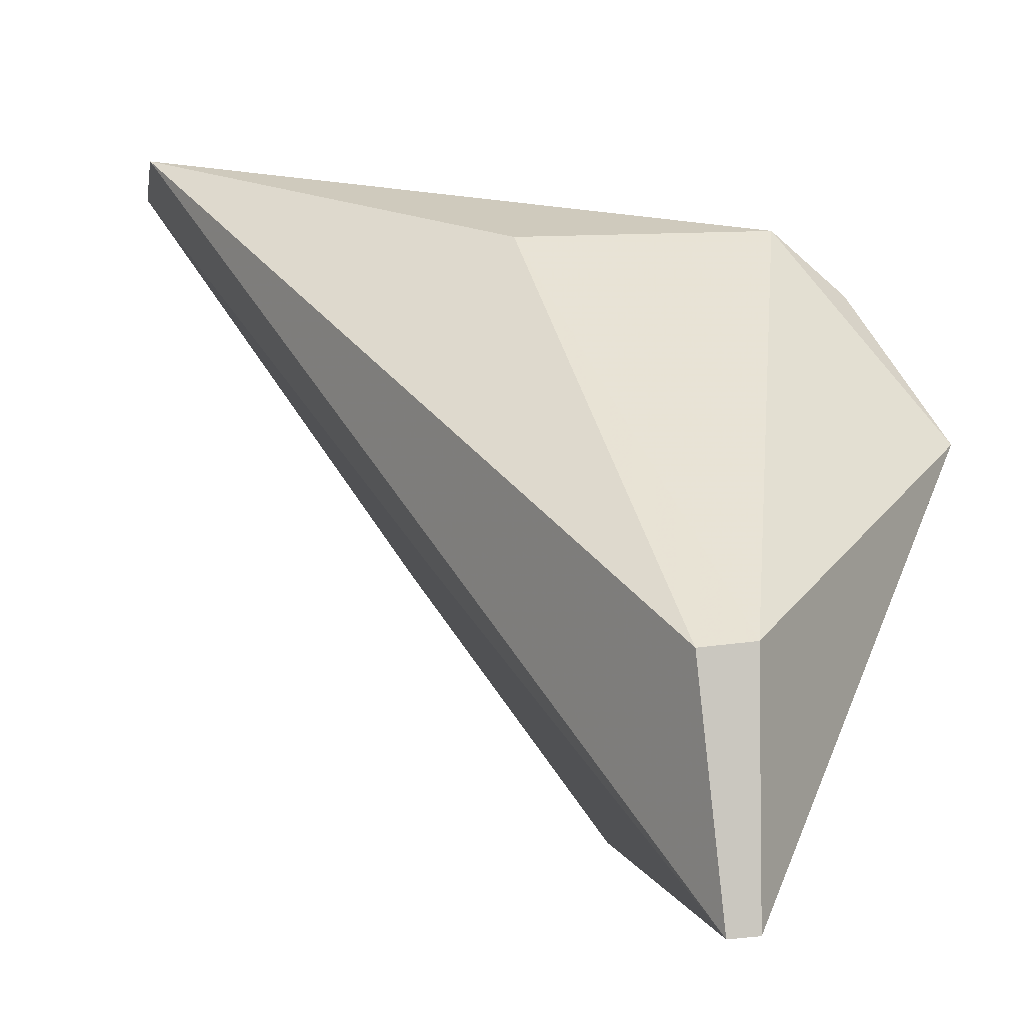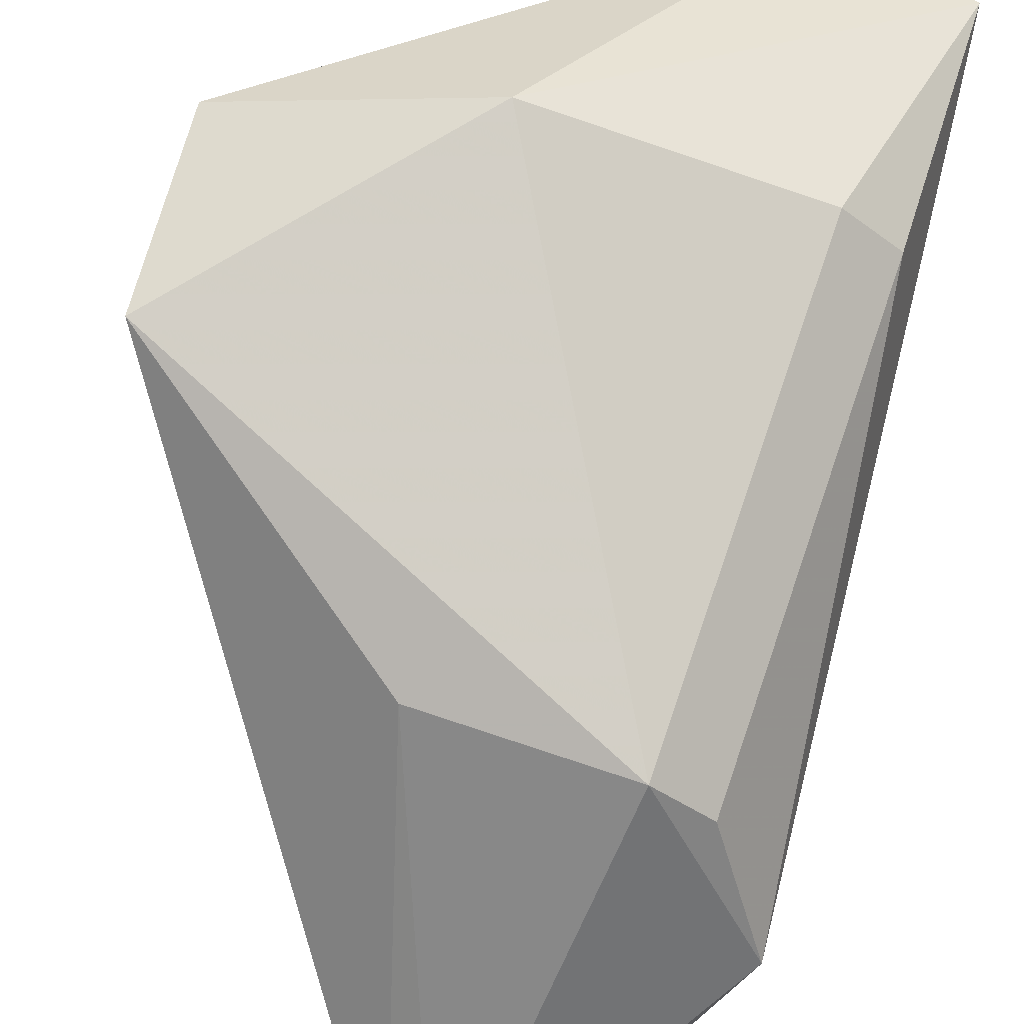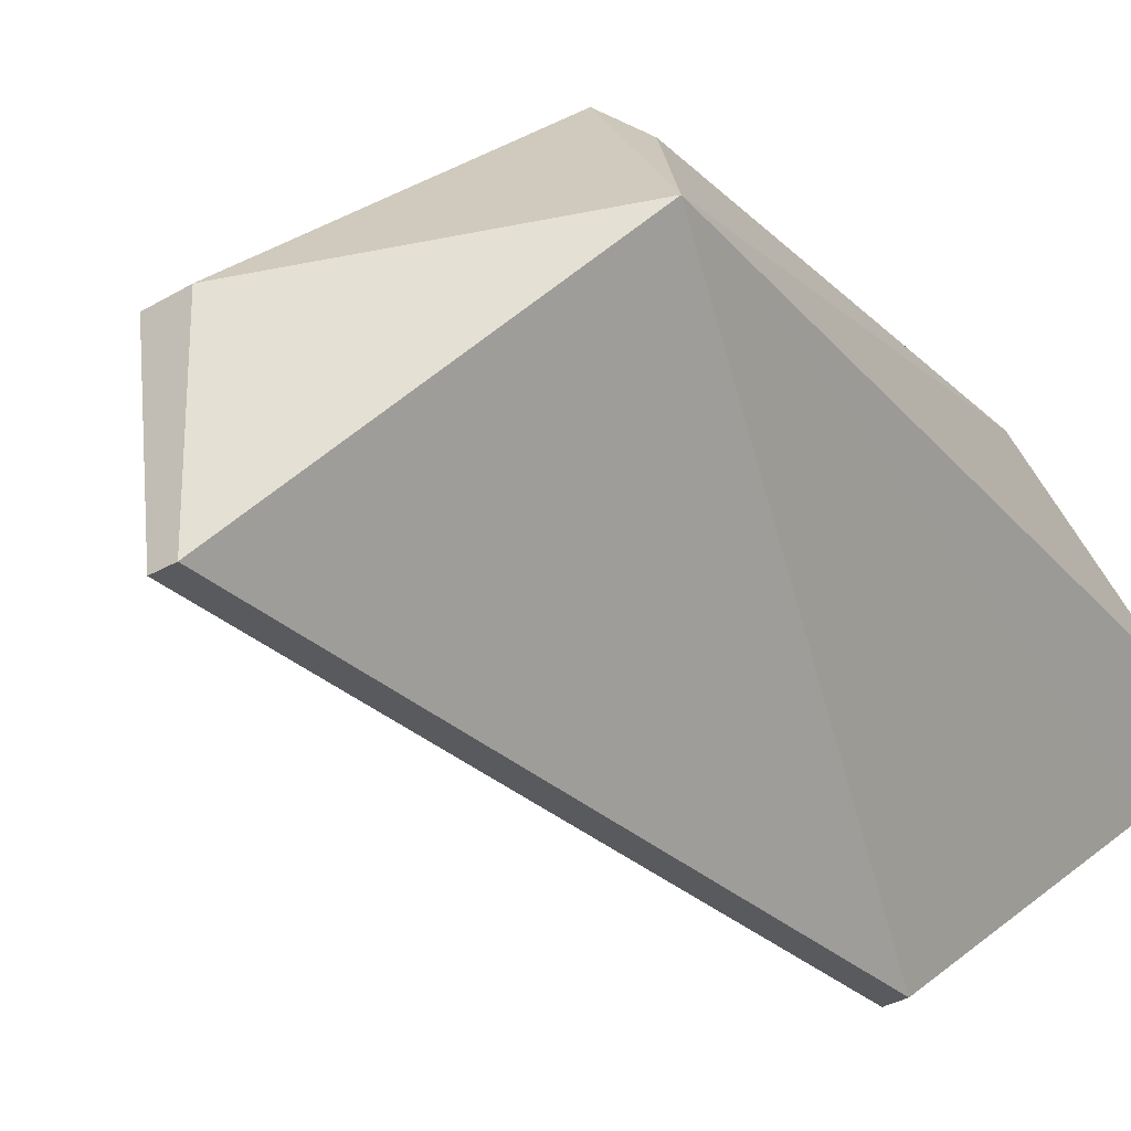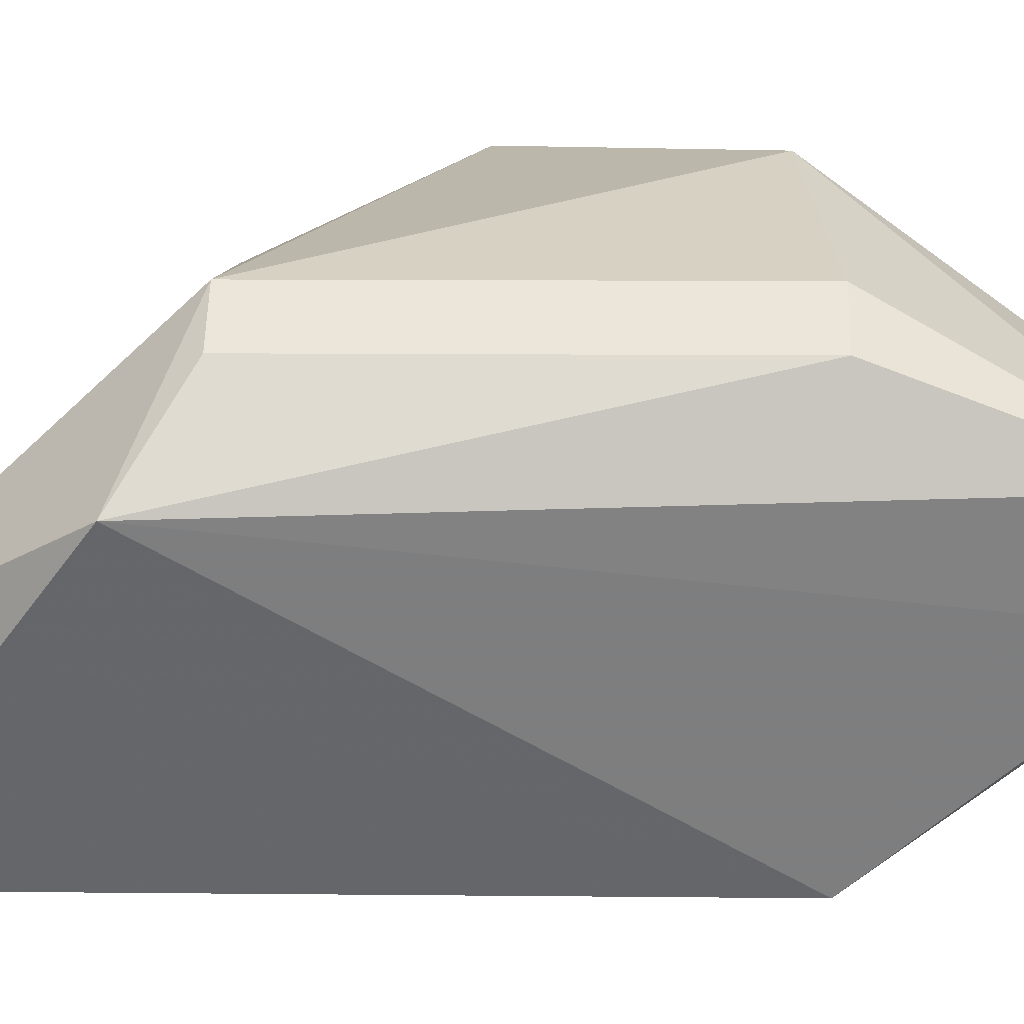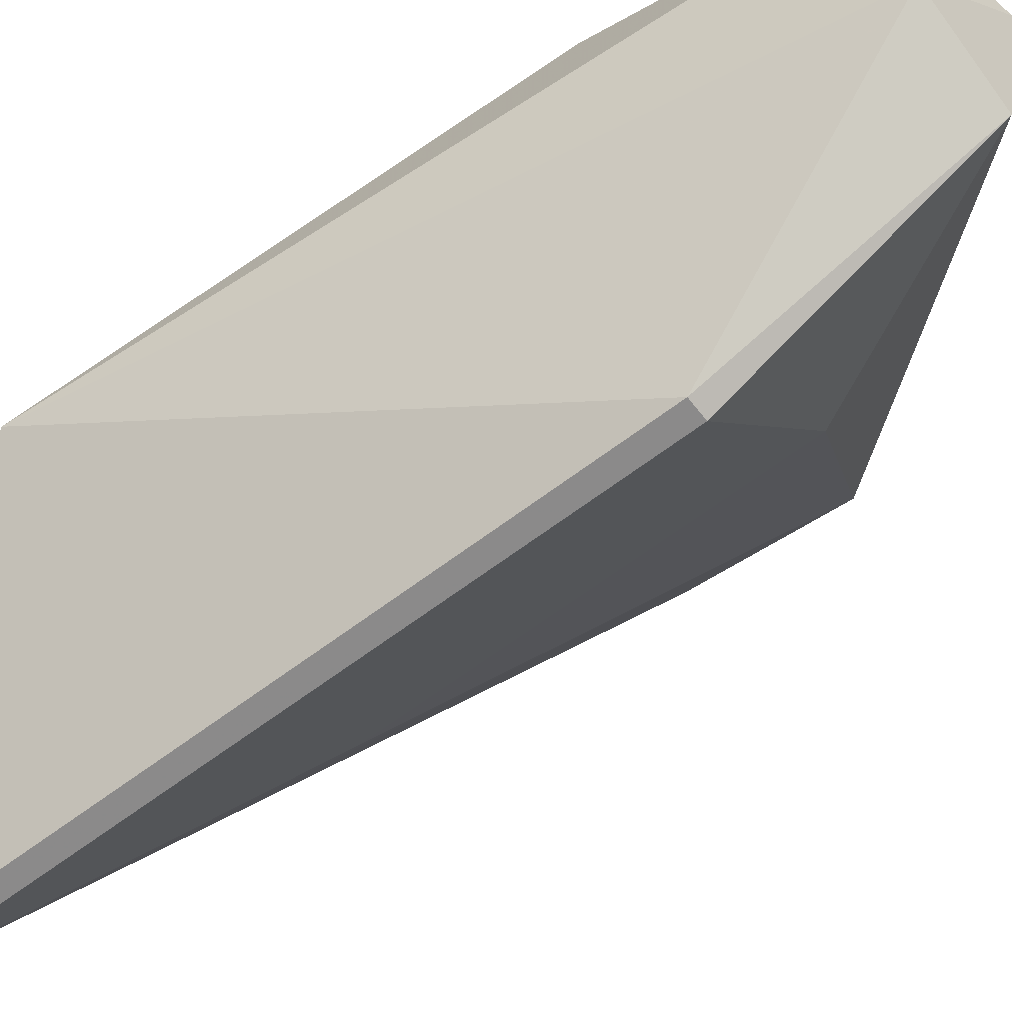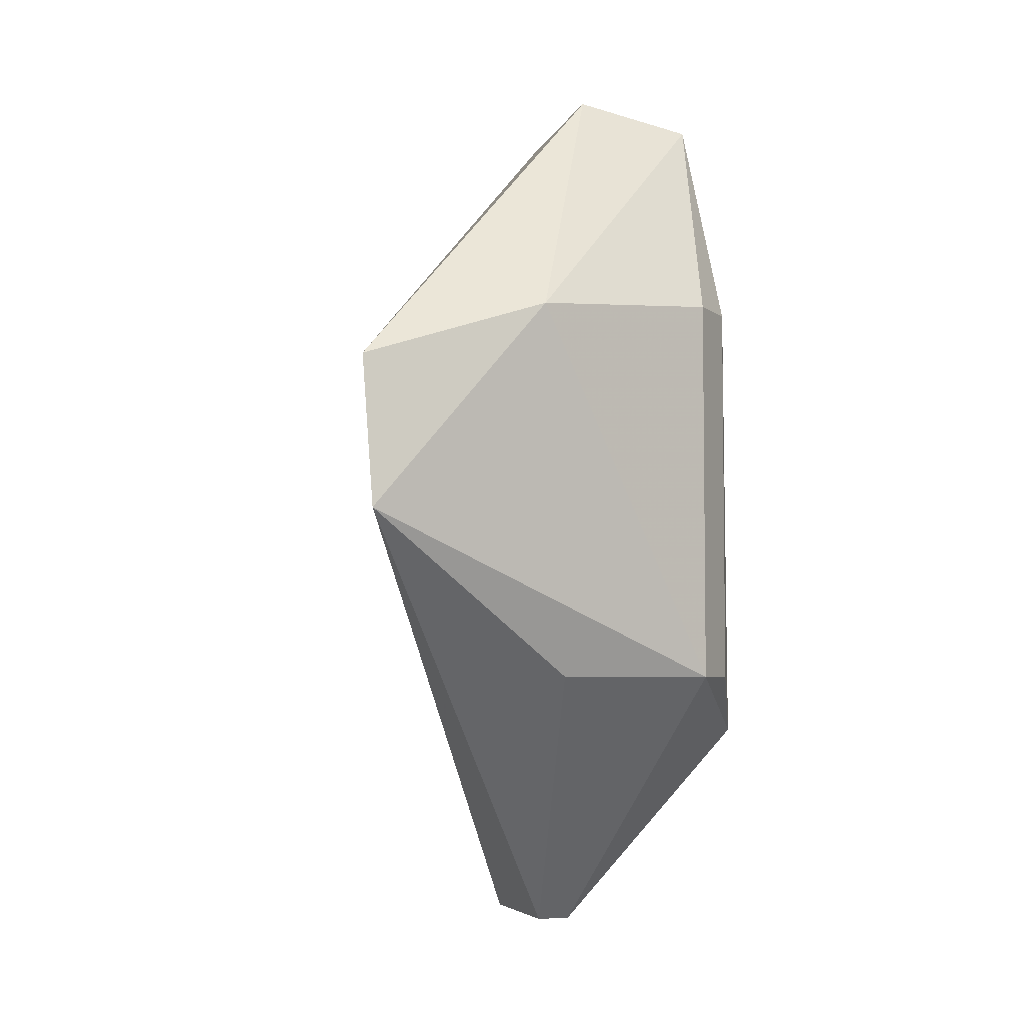
<metadata>
{"format":"obj","ext":"obj","renderer":"f3d","projection":"perspective","resolution":1024,"background":"white","views":[{"elev":-1.3,"azim":176.2,"up":"+Y"},{"elev":73.9,"azim":-161.2,"up":"+Y"},{"elev":-29.0,"azim":-144.2,"up":"+Y"},{"elev":9.6,"azim":-88.4,"up":"+Y"},{"elev":-60.2,"azim":-51.6,"up":"+Y"},{"elev":-4.9,"azim":157.2,"up":"+Z"}]}
</metadata>
<code>
v -0.03313 -0.0331 0.0112
v -0.02492 -0.02852 0.002669
v -0.03528 -0.02988 -0.005397
v -0.03407 -0.03637 -0.01252
v -0.0336 -0.0405 0.004823
v -0.02514 -0.02831 -0.001217
v -0.03529 -0.02988 0.004823
v -0.03313 -0.03646 0.01066
v -0.0379 -0.03339 -0.006922
v -0.03113 -0.03001 -0.005397
v -0.0336 -0.0405 -0.01252
v -0.02975 -0.02813 0.004223
v -0.02982 -0.03535 0.004823
v -0.03638 -0.0331 0.01066
v -0.03647 -0.03094 -0.005397
v -0.03317 -0.03646 -0.01252
v -0.03409 -0.04046 -0.01252
v -0.02982 -0.03535 -0.005397
v -0.0355 -0.03554 0.01066
v -0.03647 -0.03094 0.004823
v -0.03409 -0.04046 0.004823
f 8 2 1
f 9 3 4
f 10 4 3
f 10 3 6
f 11 6 2
f 12 1 2
f 12 2 6
f 12 6 3
f 12 3 7
f 13 8 5
f 13 2 8
f 13 5 11
f 14 12 7
f 14 1 12
f 15 7 3
f 15 3 9
f 16 10 6
f 16 4 10
f 16 11 4
f 16 6 11
f 17 9 4
f 17 4 11
f 17 11 5
f 18 13 11
f 18 11 2
f 18 2 13
f 19 8 1
f 19 1 14
f 19 14 9
f 20 14 7
f 20 9 14
f 20 15 9
f 20 7 15
f 21 17 5
f 21 9 17
f 21 19 9
f 21 5 8
f 21 8 19

</code>
